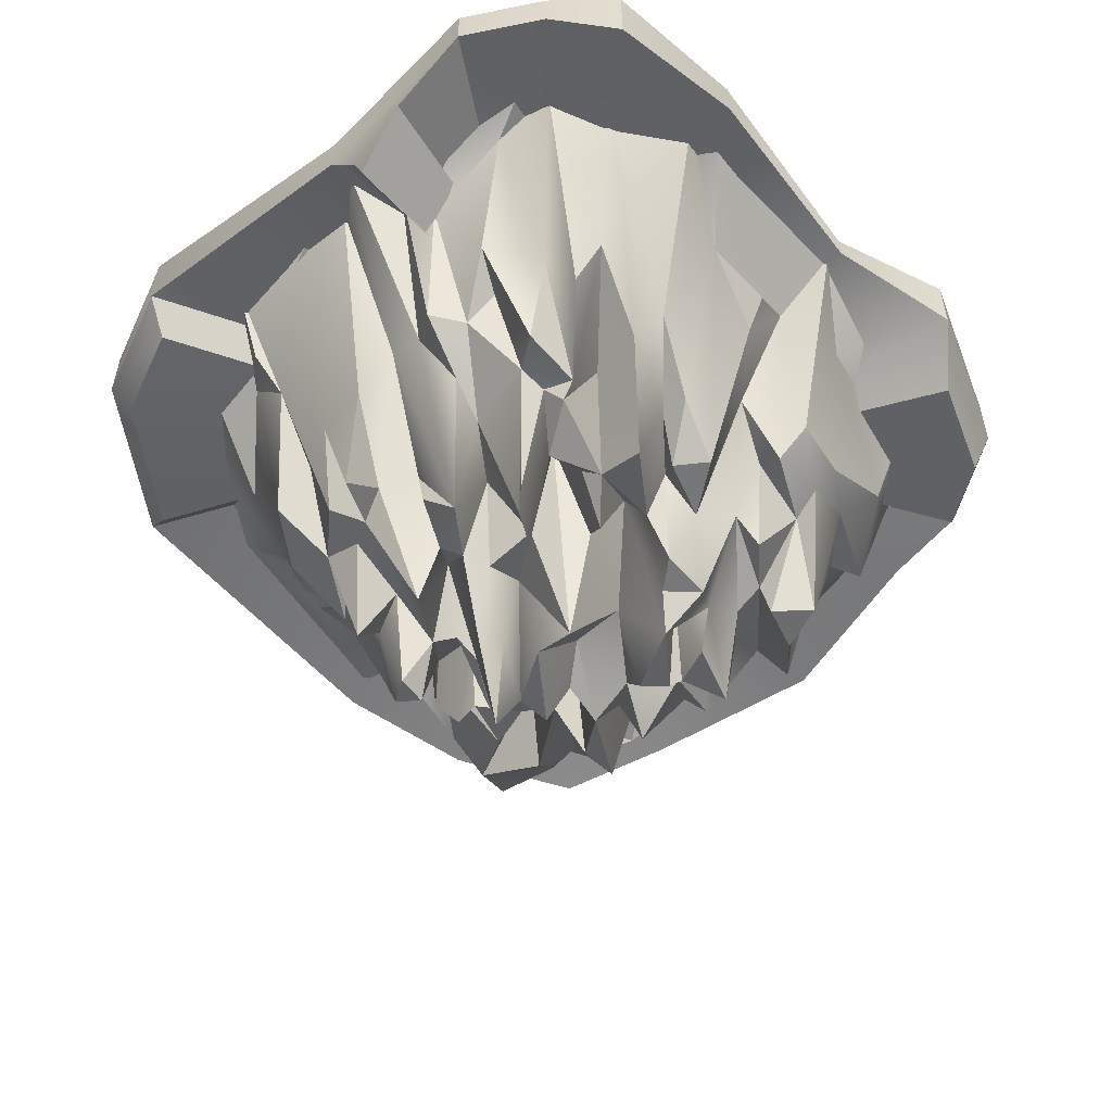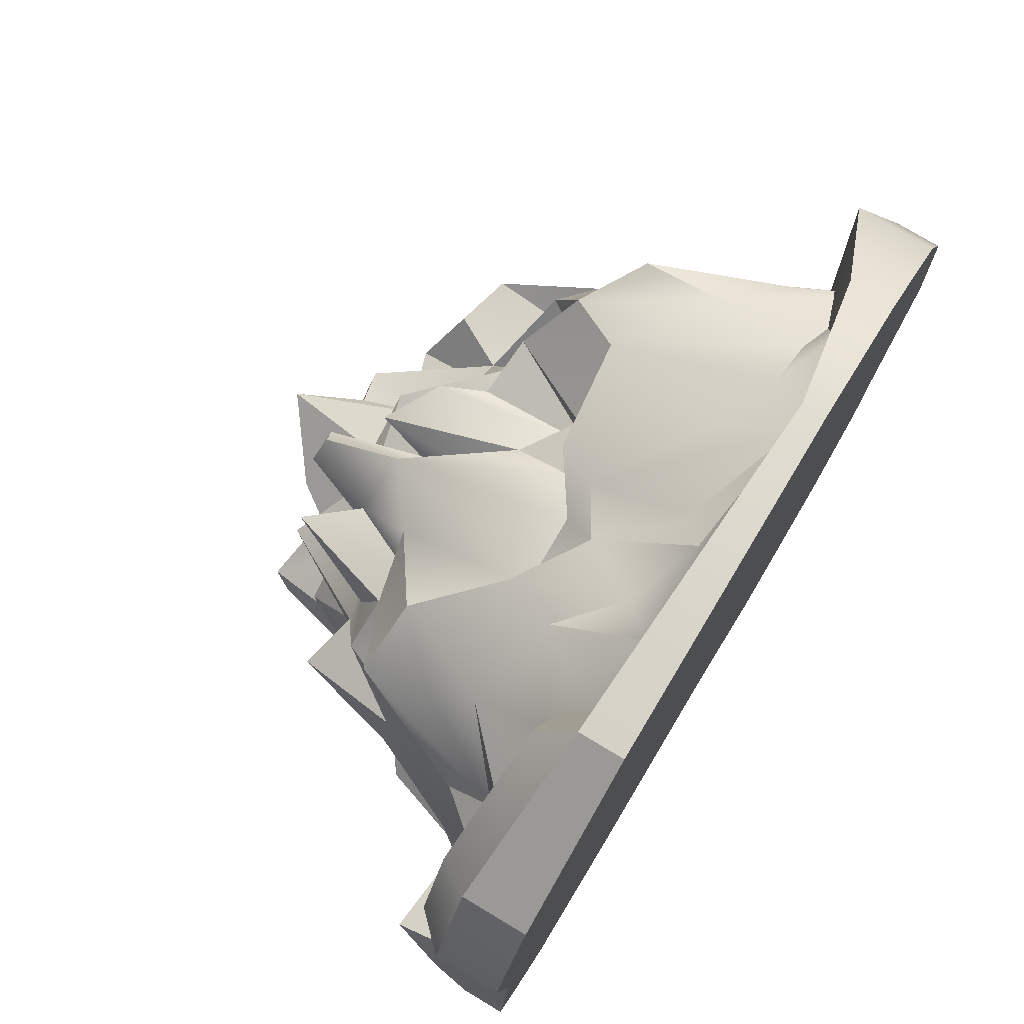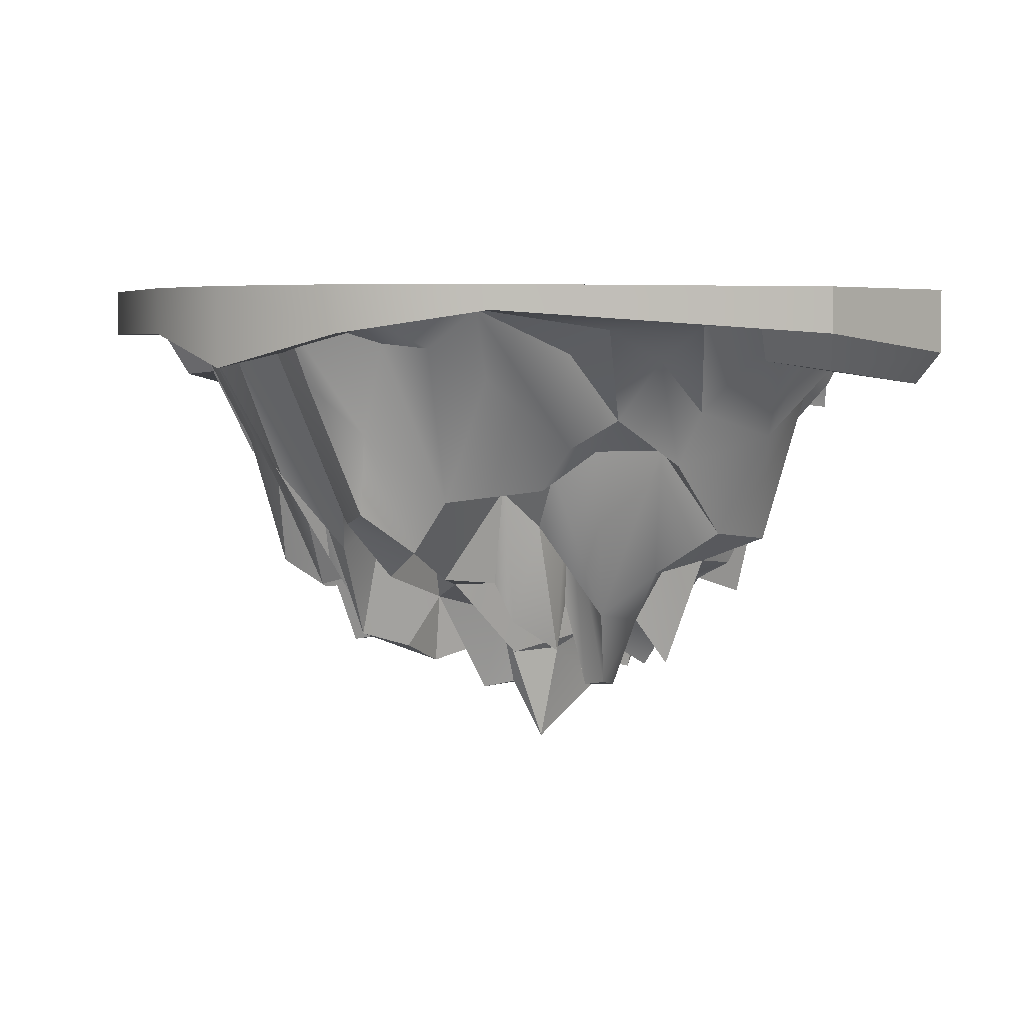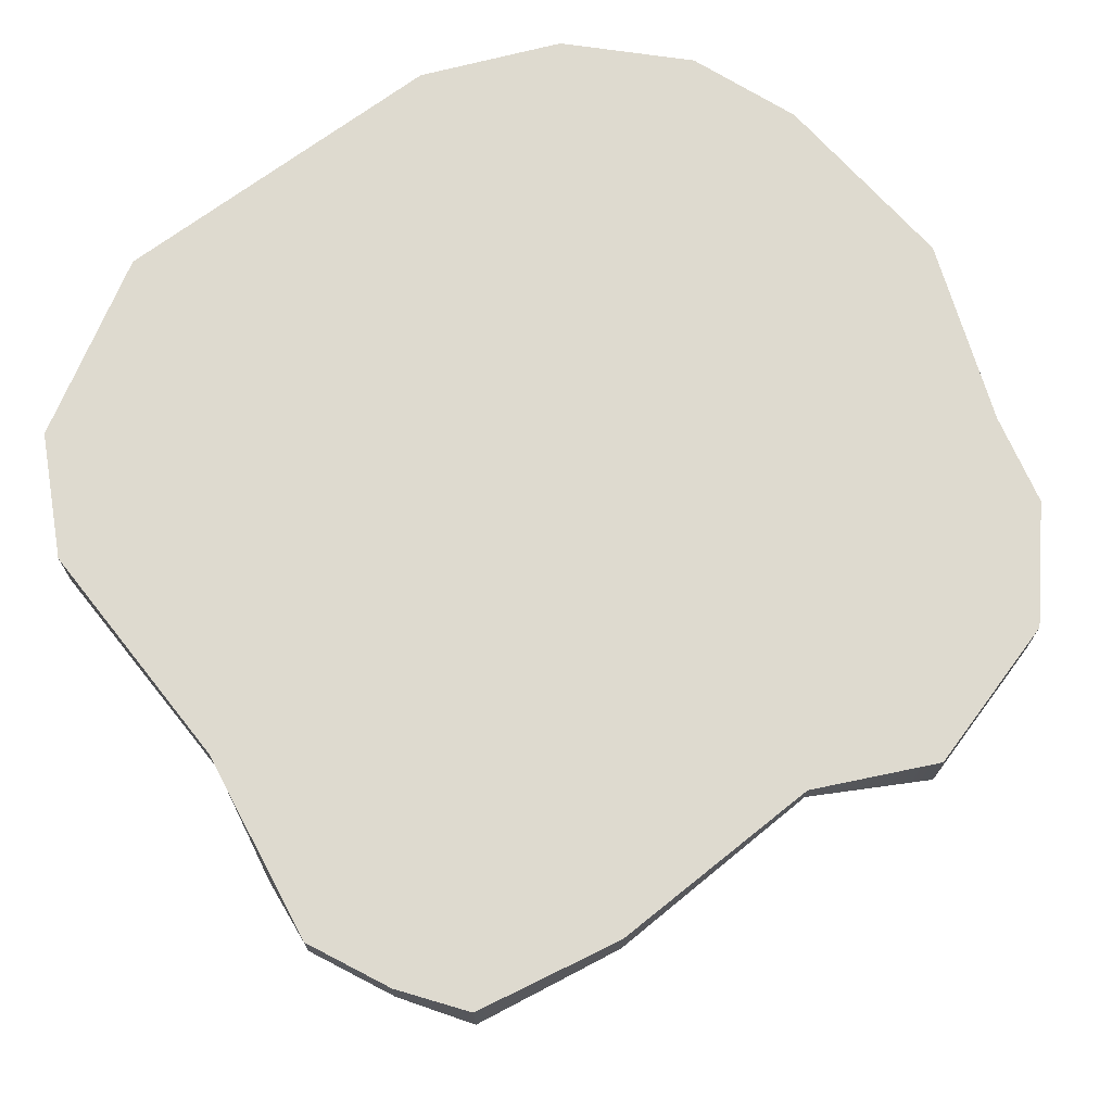
<metadata>
{"format":"obj","ext":"obj","renderer":"f3d","projection":"perspective","resolution":1024,"background":"white","views":[{"elev":-54.5,"azim":131.2,"up":"+Y"},{"elev":75.9,"azim":121.0,"up":"+Z"},{"elev":4.3,"azim":-13.1,"up":"+Y"},{"elev":71.0,"azim":146.6,"up":"+Y"}]}
</metadata>
<code>
o duza_o
v -114.4 1.557 52.91
v -123.3 1.557 -8.375
v -99.08 1.557 86.32
v 18.96 1.557 -7.109
v -114.4 -12.8 52.91
v -123.3 -12.8 -8.375
v -99.08 -23.31 86.32
v -67.1 -12.8 114.8
v -23.93 -6.002 129.5
v -67.1 1.557 114.8
v -23.93 1.557 129.5
v 84.8 1.557 123.3
v 135.6 1.557 88.66
v 84.8 -12.8 123.3
v 135.6 -18.84 88.66
v 88.82 -24.25 111.7
v 128.9 -29.01 84.4
v 36.87 -12.91 8.831
v 141.6 -29.01 55.43
v 151.7 -18.84 51.94
v 145 -12.8 -24.11
v 151.7 1.557 51.94
v 145 1.557 -24.11
v 150.6 1.557 -84.69
v 136.9 1.557 -109.3
v 150.6 -12.8 -84.69
v 136.9 -12.8 -109.3
v 149.4 -24.46 -58.63
v 143.7 -23.72 -33.89
v 17.71 -10.1 -32.65
v 145.2 -40.08 -40.27
v 16.41 -25.72 -36.81
v 121.6 -21.68 -127.3
v 75.65 -12.8 -133.2
v 121.6 1.557 -127.3
v 75.65 1.557 -133.2
v 7.864 1.557 -126.8
v -29.41 1.557 -141.5
v 7.864 -6.701 -126.8
v -29.41 -19.08 -141.5
v -76.9 -19.08 -124.3
v -44.66 -31.63 -128.7
v -75.95 -31.63 -117.3
v -12.81 -18.05 -40.13
v -91.76 -27.5 -96.84
v -100.9 -12.8 -93.2
v -100.9 1.557 -93.2
v -106 -12.8 -64.7
v -106 1.557 -64.7
v -76.9 1.557 -124.3
v -109.6 -4.811 48.11
v -118.3 -4.811 -9.746
v -101.5 -4.811 -62.92
v -94.91 -4.811 79.64
v -93.74 -6.809 45.36
v -98.34 -10.27 15.64
v -98.7 -6.202 -5.492
v -95.39 -10.01 -26.93
v -95.37 -7.422 -55.53
v -96.66 -4.811 -89.83
v -78.82 -6.531 82.88
v -78.45 -16.88 60.89
v -73.69 -56.55 19.35
v -86.42 -18.55 10.55
v -74.3 -43.94 -32.01
v -83.52 -10.7 -76.33
v -73.54 -4.811 -119.2
v -22.51 -4.811 120.4
v -64.1 -4.811 106.5
v -70.38 -28.49 77.7
v -73.26 -59.09 34.55
v -66.48 -65.92 -27.05
v -74.24 -51.21 -43.54
v -63.23 -52.69 -62.64
v -70.89 -56 -68.87
v -71.85 -7.812 -103.4
v -49.94 -15.85 94.32
v -53.73 -44.46 83.4
v -54.7 -73.97 55.87
v -54.75 -71.72 47.44
v -53.08 -83.44 37.85
v -62.02 -65.1 35.47
v -59.53 -51.14 17.31
v -52.8 -89.95 3.664
v -59.9 -76.39 0.2332
v -52.74 -100.6 -13.52
v -53 -80.93 -26.23
v -62.33 -94.49 -40.6
v -61.2 -51.07 -51.25
v -55.78 -44.33 -89.38
v -57.96 -22.3 -97.81
v -27.79 -4.811 -135.4
v -22.68 -5.466 104.2
v -36.08 -17.38 96.4
v -54.13 -69.48 78.91
v -43.87 -114.2 20.24
v -29.21 -92.98 -55.28
v -45.71 -105.9 -53.21
v -43.9 -58.81 -80.62
v -33.58 -5.568 -125.6
v -26.77 -66.1 77.51
v -35.78 -82.51 71.57
v -39.27 -92.17 48.44
v -38.22 -73.16 28.78
v -34.65 -95.99 8.817
v -38.36 -115 2.501
v -38.46 -97.11 -13.37
v -38.52 -97.14 -23.36
v -38.09 -123.1 -32
v -30.04 -96.2 -45.42
v -39.16 -106.7 -68.54
v -25.55 -65.09 -92.01
v -14.38 -21.89 -106.1
v -16.87 -26.87 92.03
v -21.78 -93.35 51.02
v -25.39 -68.35 39.83
v -17.87 -102 22.69
v -27.85 -119.2 18.16
v -20.68 -109.6 -5.932
v -26.57 -90.33 -14.74
v -16.13 -106.7 -43.74
v -26.35 -75.38 -74.42
v -5.111 -63.92 63.23
v -14.78 -96.74 34.45
v -14.47 -84.32 11.12
v -15.35 -126.5 3.159
v -14.22 -125.7 -16.19
v -14.65 -92.16 -31.98
v -6.369 -86.24 -64.41
v -14.71 -94.96 -66.46
v -5.917 -68.02 -75.93
v 19.42 -11.71 104.4
v 10.23 -19.23 91.07
v 13.32 -49.51 79.4
v 5.992 -63.15 72.31
v -2.498 -59.31 54.22
v -3.67 -95.45 45.43
v 7.249 -75.56 37.93
v 7.122 -121.1 28.18
v 4.312 -108.4 18.64
v 0.7035 -135.6 9.809
v -2.22 -122.6 2.521
v 7.537 -117.3 -8.936
v 2.206 -107.2 -21.9
v -4.844 -74.47 -84.44
v 11.3 -58.34 65.8
v 9.407 -76.14 54.22
v 10.73 -133.7 11.63
v 20.35 -83.63 -40.31
v 9.457 -98.63 -60.18
v 8.942 -53.17 -81.43
v 9.562 -21.49 -101
v 8.113 -4.811 -121.5
v 28.45 -40.43 82.32
v 24.22 -50.73 71.39
v 30.72 -106.3 54.14
v 21.31 -62.43 45.6
v 22.73 -103.6 37.09
v 32.67 -116.1 19.39
v 25.03 -121.3 17.7
v 22.7 -135.7 -6.017
v 23.14 -138.2 -19.45
v 27.85 -102.6 -32.27
v 20.87 -101.2 -49.51
v 21.09 -86.69 -57.84
v 20.79 -38.4 -95.61
v 23.58 -30.72 -103.7
v 50.04 -10.44 103.8
v 39.95 -21.45 90.96
v 36.21 -115.9 26.4
v 33.46 -110.7 -7.313
v 33 -112.9 -40.6
v 43.05 -103.6 -49.8
v 36.58 -83.18 -70.02
v 37.28 -84.69 -79.61
v 73.41 -4.811 -127.6
v 82.22 -4.811 114.6
v 50.06 -55.48 77.48
v 46.69 -50.63 69.91
v 49.2 -92.81 54.57
v 46.8 -109.8 40.16
v 50.89 -102.7 29.23
v 46.53 -98.53 11.22
v 55.55 -117.4 -4.192
v 46.2 -115.7 -6.803
v 45.72 -112.4 -23.29
v 45.11 -72.69 -31.99
v 45.13 -98.1 -43.74
v 44.83 -110.1 -66.29
v 45.62 -26.5 -102
v 56.21 -37.98 82.6
v 58.44 -85.85 45.71
v 58.44 -125.3 37.09
v 75.52 -98.12 19.97
v 58.44 -129.3 11.22
v 57.05 -89.22 -14.74
v 56.58 -71.58 -60.42
v 60.4 -74.59 -78.64
v 55.43 -64.16 -86.67
v 81.55 -9.263 93.05
v 84.09 -46.46 67.8
v 69.23 -79.07 60.65
v 69.48 -89.68 42.99
v 70.34 -96.39 28.47
v 79.34 -92.4 10.82
v 71.74 -87.74 1.052
v 73.48 -84.47 -25.49
v 66.23 -137 -37.01
v 68.11 -90.1 -60.07
v 82.52 -53.79 -84.56
v 100.3 -7.654 -104.7
v 77.06 -5.617 -119.1
v 87.38 -60.21 56.41
v 89.96 -82.19 46.21
v 86.73 -63.07 36.96
v 83.6 -91.99 28.46
v 87.04 -78.45 -28.57
v 79.42 -85.97 -49.12
v 90.51 -56.14 -68.14
v 86.28 -71.76 -77.08
v 95.13 -14.7 80.22
v 97.19 -71.33 19.24
v 92.74 -104 11.12
v 100.4 -71.23 1.289
v 98.01 -56.37 -10.1
v 98.12 -61.46 -21.96
v 95.03 -67.48 -40
v 92.74 -57.63 -49.23
v 131.2 -4.811 81.85
v 126.1 -6.227 60.89
v 105.9 -27.87 47.32
v 105.6 -42.91 34.11
v 104.6 -65.94 -31.99
v 105.3 -50.74 -54.85
v 115 -6.634 -91.11
v 130 -6.342 34.6
v 116.5 -29.95 36.98
v 127.2 -14.16 8.826
v 128.3 -7.83 -13.1
v 140.2 -4.811 -24.6
v 123.1 -9.416 -34.13
v 115.3 -26.58 -42.69
v 115.9 -13.17 -70.7
v 117.7 -4.811 -122
v 130.1 -5.997 -65.92
v 132.4 -4.811 -105
v 146.7 -4.811 47.19
v 145.6 -4.811 -81.79
v -18.81 -122.2 -37.94
v -24.89 -120.2 -24.91
v -31.3 -105.4 -57.2
v 18.82 -119.2 41.26
v 2.524 -108.6 46.61
v 34.57 -130.3 43.3
v 40.28 -132.4 34.8
v 30.18 -131.9 35.98
v 53.6 -133.7 -29.93
v 42.1 -136.9 1.548
v 33.79 -136.7 -1.956
v 20.27 -153.1 12.92
v -1.896 -128.7 -36.9
v -20.5 -125.6 -23.24
v 59.46 -111.7 2.099
v 72.25 -103.2 -2.054
v 70.36 -117.6 -14.35
v 56.99 -100.1 -40.61
v 67.71 -96.53 -56.01
v 87.06 -86.99 -59.44
v 70.47 -87.9 -50.27
v 69.28 -131 -40.52
v 27.53 -96.69 -65.57
v 21.38 -97.89 -75.91
v 5.54 -118.9 -42.36
v 13.69 -118.3 -51.75
v -2.998 -118.9 -51.51
v -24.3 -70.72 -84.26
v -6.481 -64.54 -94.81
v -109.6 -1.874 48.11
v -118.3 -1.874 -9.746
v -101.5 -1.874 -62.92
v -94.91 -1.874 79.64
v -96.66 -1.874 -89.83
v -73.54 -1.874 -119.2
v -22.51 -1.874 120.4
v -64.1 -1.874 106.5
v -27.79 -1.874 -135.4
v 8.113 -1.874 -121.5
v 73.41 -1.874 -127.6
v 82.22 -1.874 114.6
v 131.2 -1.874 81.85
v 140.2 -1.874 -24.6
v 117.7 -1.874 -122
v 132.4 -1.874 -105
v 146.7 -1.874 47.19
v 145.6 -1.874 -81.79
v 18.8 -1.874 -8.551
f 1 4 2
f 1 2 6
f 3 4 1
f 3 1 5
f 5 6 4
f 5 4 7
f 7 4 8
f 3 7 8
f 9 8 4
f 10 8 9
f 11 4 10
f 10 4 3
f 12 4 11
f 12 11 9
f 13 4 12
f 13 12 14
f 9 4 14
f 15 14 16
f 14 4 18
f 16 18 17
f 17 18 19
f 20 19 18
f 15 17 19
f 22 13 15
f 20 4 21
f 22 20 21
f 23 4 22
f 22 4 13
f 24 4 23
f 24 23 21
f 25 4 24
f 25 24 26
f 21 29 28
f 27 26 4
f 4 26 28
f 29 31 28
f 30 28 31
f 29 30 32
f 21 4 30
f 33 27 4
f 35 25 27
f 34 33 4
f 35 33 34
f 36 4 35
f 35 4 25
f 37 4 36
f 36 34 39
f 38 4 37
f 38 37 39
f 39 4 40
f 39 34 4
f 41 40 42
f 50 38 40
f 40 4 44
f 43 42 44
f 46 45 44
f 45 43 44
f 41 43 45
f 50 41 46
f 49 47 46
f 48 46 4
f 2 49 48
f 6 48 4
f 49 4 47
f 2 4 49
f 47 4 50
f 50 4 38
f 1 6 5
f 3 5 7
f 3 8 10
f 10 9 11
f 12 9 14
f 13 14 15
f 15 16 17
f 14 18 16
f 20 18 4
f 15 19 20
f 22 15 20
f 22 21 23
f 24 21 26
f 25 26 27
f 21 28 26
f 4 28 30
f 30 31 32
f 29 32 31
f 21 30 29
f 35 27 33
f 35 34 36
f 36 39 37
f 38 39 40
f 41 42 43
f 50 40 41
f 40 44 42
f 46 44 4
f 41 45 46
f 50 46 47
f 49 46 48
f 2 48 6
f 54 51 55
f 55 51 56
f 56 51 52
f 56 52 57
f 57 52 58
f 58 52 59
f 59 52 53
f 59 53 60
f 61 54 62
f 62 54 55
f 63 55 56
f 63 56 64
f 64 56 57
f 57 58 65
f 59 60 66
f 66 60 67
f 69 54 61
f 70 61 62
f 71 55 63
f 72 64 57
f 72 57 65
f 65 58 73
f 73 58 59
f 73 59 74
f 74 59 75
f 75 59 66
f 76 66 67
f 77 69 61
f 77 61 78
f 78 61 70
f 70 62 79
f 79 62 80
f 80 62 55
f 80 55 81
f 81 55 71
f 81 71 82
f 82 71 83
f 83 71 63
f 83 63 84
f 84 63 64
f 84 64 85
f 85 64 86
f 86 64 72
f 86 72 87
f 72 65 88
f 88 65 73
f 88 73 89
f 89 73 74
f 75 66 90
f 90 66 91
f 91 66 76
f 93 68 69
f 93 69 94
f 94 69 77
f 78 70 95
f 95 70 79
f 81 82 96
f 96 82 83
f 87 72 97
f 97 72 88
f 97 88 98
f 98 88 89
f 99 74 75
f 99 75 90
f 100 91 76
f 94 77 101
f 101 77 78
f 101 78 102
f 102 78 95
f 102 95 79
f 102 79 103
f 103 79 80
f 103 80 104
f 104 80 81
f 118 104 96
f 105 96 83
f 105 83 106
f 106 83 84
f 106 84 107
f 107 84 85
f 107 85 86
f 107 86 108
f 108 86 87
f 108 87 109
f 109 87 110
f 110 87 97
f 111 89 74
f 111 74 99
f 99 90 112
f 112 90 113
f 113 90 91
f 100 76 67
f 100 67 92
f 114 93 94
f 114 94 101
f 101 102 115
f 115 102 116
f 116 102 103
f 116 103 117
f 117 103 104
f 117 104 118
f 96 104 81
f 126 125 118
f 105 106 119
f 119 106 107
f 119 107 120
f 120 107 250
f 250 107 108
f 250 108 109
f 121 128 249
f 121 109 110
f 98 89 111
f 251 97 98
f 122 111 276
f 276 111 99
f 276 99 112
f 113 91 100
f 123 101 115
f 124 116 117
f 117 118 125
f 126 105 119
f 127 119 120
f 262 120 250
f 261 144 127
f 121 110 129
f 129 110 97
f 129 97 130
f 130 97 122
f 130 122 131
f 145 131 122
f 132 68 93
f 132 93 133
f 93 114 134
f 134 114 135
f 135 114 101
f 135 101 123
f 136 123 115
f 136 115 137
f 115 116 124
f 138 124 139
f 139 124 140
f 140 124 117
f 140 117 141
f 141 117 125
f 141 125 142
f 142 125 126
f 142 126 143
f 143 126 119
f 143 119 144
f 144 119 127
f 127 120 262
f 261 128 121
f 261 121 275
f 275 121 129
f 129 130 131
f 113 100 153
f 153 100 92
f 133 93 134
f 146 135 123
f 146 123 147
f 147 123 136
f 253 136 137
f 158 157 252
f 148 140 141
f 141 142 143
f 149 144 261
f 149 261 273
f 274 164 273
f 150 275 129
f 150 129 151
f 151 129 131
f 151 131 145
f 151 145 152
f 152 145 277
f 152 277 153
f 153 277 113
f 154 132 133
f 154 133 134
f 155 134 135
f 155 135 146
f 156 146 147
f 156 147 157
f 147 136 253
f 158 138 159
f 159 138 139
f 159 139 160
f 160 139 140
f 160 140 260
f 260 140 148
f 148 141 161
f 161 141 143
f 161 143 162
f 162 143 144
f 162 144 163
f 163 144 149
f 149 273 164
f 150 165 274
f 271 174 165
f 272 150 151
f 272 151 166
f 166 151 152
f 166 152 167
f 168 68 132
f 132 154 169
f 154 134 155
f 156 155 146
f 254 156 157
f 256 157 158
f 170 158 159
f 185 184 258
f 171 148 161
f 171 161 162
f 172 163 149
f 172 149 173
f 173 149 164
f 164 165 174
f 175 271 272
f 271 165 150
f 152 153 176
f 177 68 168
f 168 132 169
f 178 169 154
f 178 154 179
f 179 154 155
f 179 155 156
f 179 156 180
f 180 156 181
f 181 156 254
f 256 158 170
f 254 157 256
f 170 159 183
f 183 159 160
f 183 160 184
f 258 160 260
f 185 171 186
f 186 171 162
f 186 162 187
f 187 162 163
f 187 163 188
f 188 163 172
f 188 172 173
f 189 173 164
f 189 164 174
f 175 272 190
f 190 272 166
f 190 166 167
f 190 167 152
f 190 152 176
f 253 138 158
f 191 168 169
f 191 169 178
f 192 180 181
f 192 181 193
f 193 181 182
f 194 182 170
f 194 170 195
f 195 170 183
f 195 183 263
f 263 183 184
f 184 185 196
f 196 185 186
f 266 187 188
f 267 269 266
f 209 269 267
f 197 173 189
f 197 189 198
f 198 189 174
f 198 174 199
f 199 174 175
f 199 175 190
f 200 168 191
f 201 191 178
f 201 178 202
f 202 178 179
f 202 179 180
f 202 180 203
f 203 180 192
f 203 192 193
f 203 193 204
f 204 193 182
f 204 182 194
f 205 194 195
f 205 195 206
f 206 195 263
f 265 206 264
f 265 184 196
f 265 196 207
f 207 196 186
f 207 186 208
f 257 187 266
f 209 197 210
f 210 197 198
f 198 199 211
f 212 199 190
f 212 190 176
f 200 191 201
f 213 202 214
f 214 202 203
f 214 203 215
f 215 203 216
f 216 203 204
f 216 204 194
f 264 206 263
f 217 265 207
f 207 208 218
f 269 218 270
f 219 209 220
f 220 209 210
f 210 198 211
f 211 199 212
f 177 168 200
f 221 200 201
f 201 202 213
f 222 216 194
f 222 194 223
f 223 194 205
f 223 205 224
f 224 205 225
f 225 205 206
f 225 206 265
f 225 265 226
f 226 265 217
f 217 207 227
f 227 207 218
f 227 218 228
f 228 218 268
f 177 200 229
f 229 200 221
f 230 221 201
f 230 201 231
f 231 201 213
f 231 213 214
f 231 214 232
f 232 214 215
f 232 215 216
f 232 216 222
f 222 223 224
f 233 226 217
f 233 217 227
f 234 227 228
f 234 228 268
f 234 268 219
f 219 220 235
f 235 220 210
f 235 210 211
f 244 211 212
f 244 212 176
f 229 221 230
f 236 230 231
f 237 231 232
f 232 222 238
f 222 224 239
f 239 224 225
f 239 225 240
f 240 225 226
f 240 226 241
f 241 226 233
f 241 233 242
f 242 233 227
f 242 227 234
f 242 234 243
f 243 234 219
f 243 219 235
f 244 235 211
f 236 231 237
f 236 237 232
f 236 232 238
f 238 222 239
f 241 242 245
f 245 242 243
f 245 243 246
f 246 243 235
f 246 235 244
f 247 229 230
f 247 230 236
f 247 236 240
f 240 236 238
f 240 238 239
f 240 241 245
f 240 245 248
f 248 245 246
f 249 250 109
f 249 128 250
f 111 122 251
f 124 138 137
f 255 181 254
f 208 186 257
f 259 258 260
f 184 160 258
f 127 262 261
f 118 96 126
f 270 218 208
f 272 271 150
f 112 277 276
f 97 251 122
f 126 96 105
f 249 109 121
f 277 112 113
f 262 250 128
f 164 274 165
f 253 137 138
f 255 256 170
f 274 275 150
f 174 271 175
f 181 255 182
f 259 260 148
f 259 171 185
f 259 148 171
f 257 266 270
f 257 186 187
f 267 173 197
f 209 267 197
f 270 266 269
f 147 253 252
f 268 209 219
f 251 98 111
f 124 137 115
f 265 264 263
f 256 255 254
f 261 262 128
f 173 267 266
f 209 268 218
f 275 274 273
f 276 277 145
f 247 240 291
f 246 244 292
f 52 51 278
f 248 246 293
f 153 92 286
f 240 248 295
f 54 69 285
f 244 176 288
f 51 54 281
f 229 247 294
f 53 52 279
f 67 60 282
f 177 229 290
f 69 68 284
f 92 67 283
f 60 53 280
f 68 177 289
f 176 153 287
f 284 296 285
f 285 296 281
f 281 296 278
f 278 296 279
f 279 296 280
f 280 296 282
f 282 296 283
f 283 296 286
f 286 296 287
f 287 296 288
f 288 296 292
f 292 296 293
f 293 296 295
f 295 296 291
f 291 296 294
f 294 296 290
f 290 296 289
f 289 296 284
f 253 158 252
f 255 170 182
f 259 185 258
f 257 270 208
f 147 252 157
f 265 263 184
f 173 266 188
f 209 218 269
f 275 273 261
f 276 145 122
f 247 291 294
f 246 292 293
f 52 278 279
f 248 293 295
f 153 286 287
f 240 295 291
f 54 285 281
f 244 288 292
f 51 281 278
f 229 294 290
f 53 279 280
f 67 282 283
f 177 290 289
f 69 284 285
f 92 283 286
f 60 280 282
f 68 289 284
f 176 287 288

</code>
